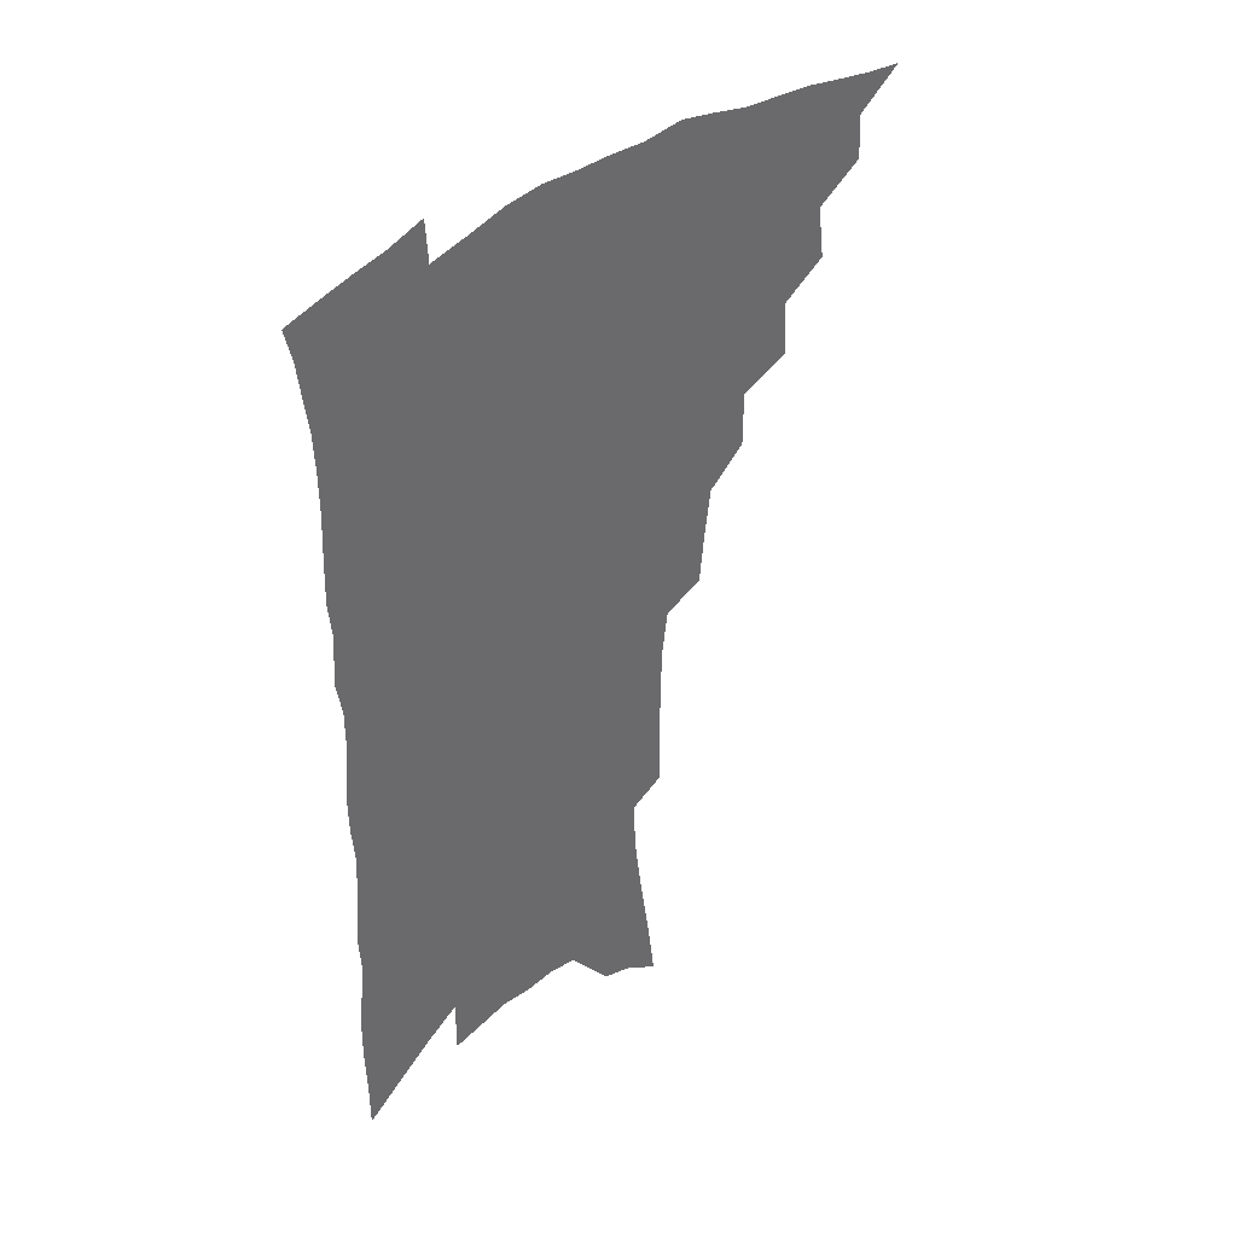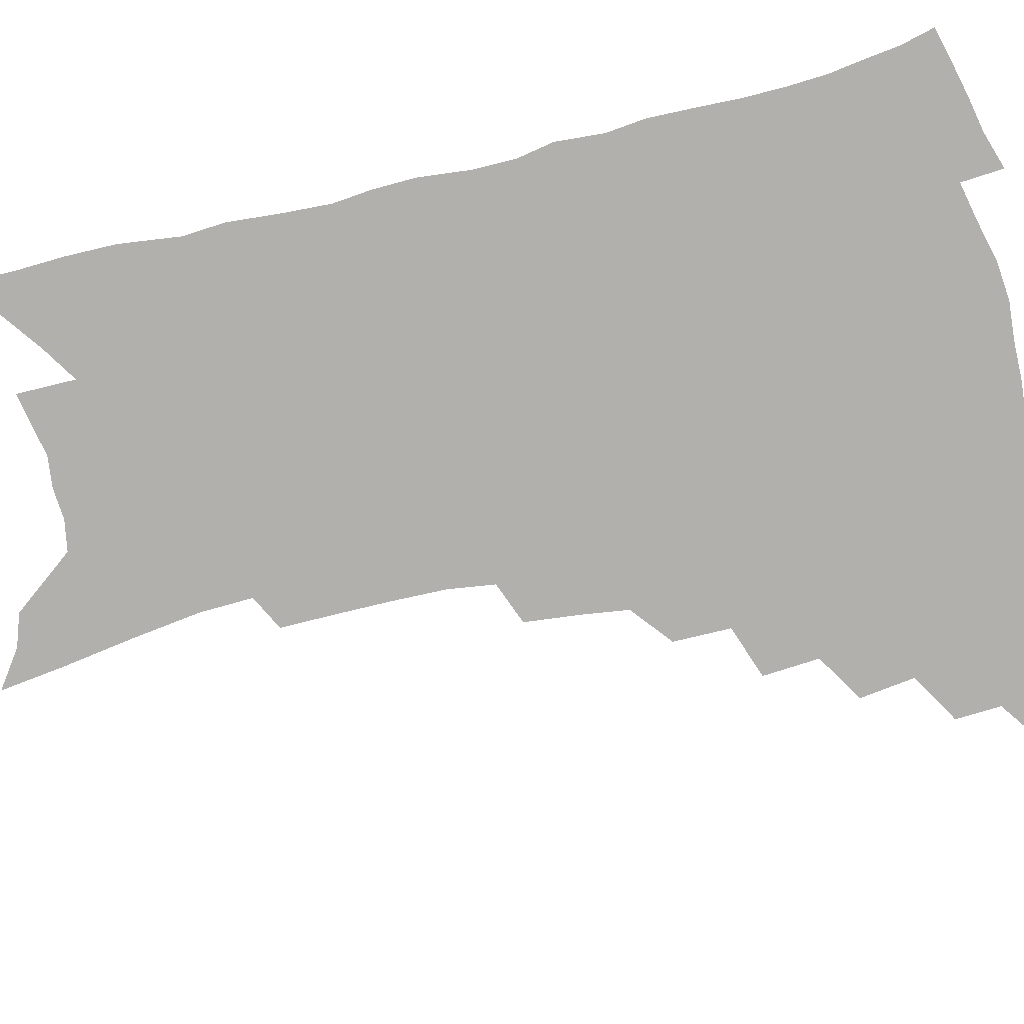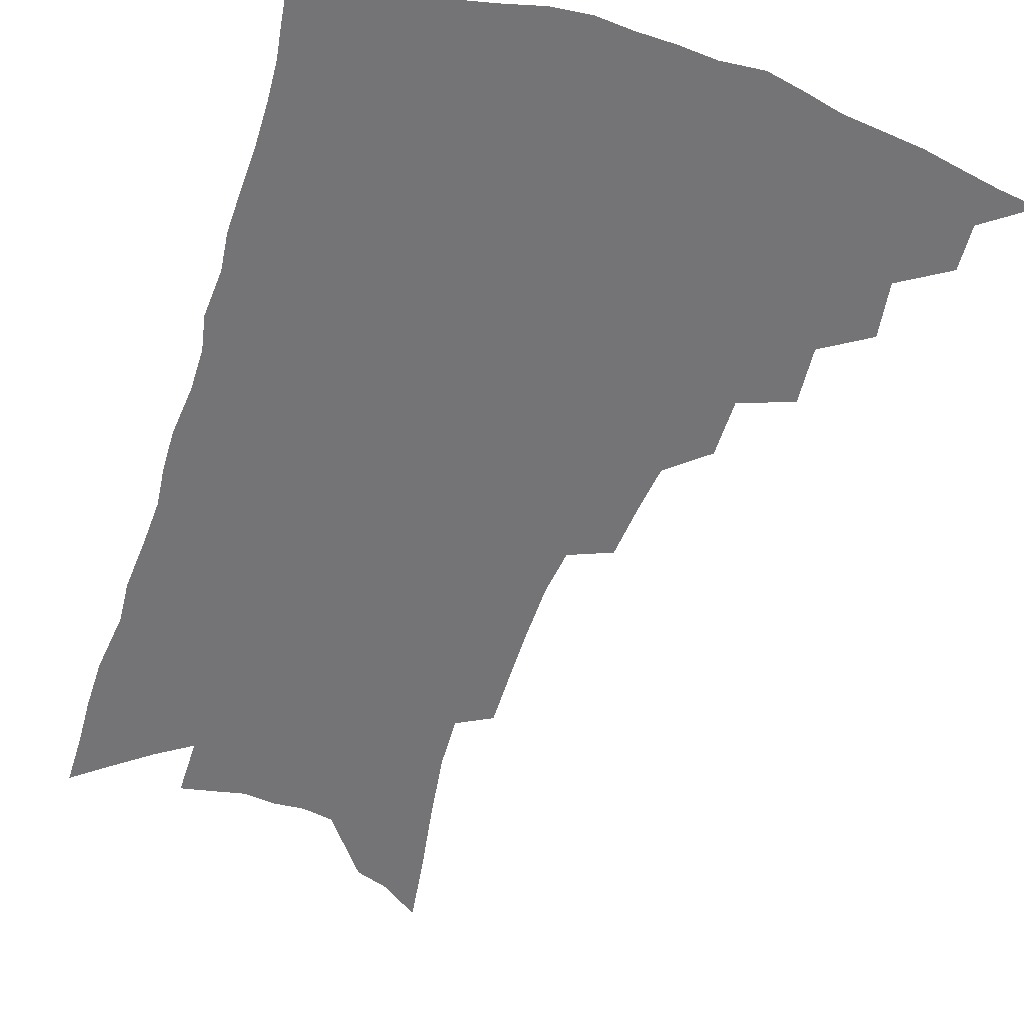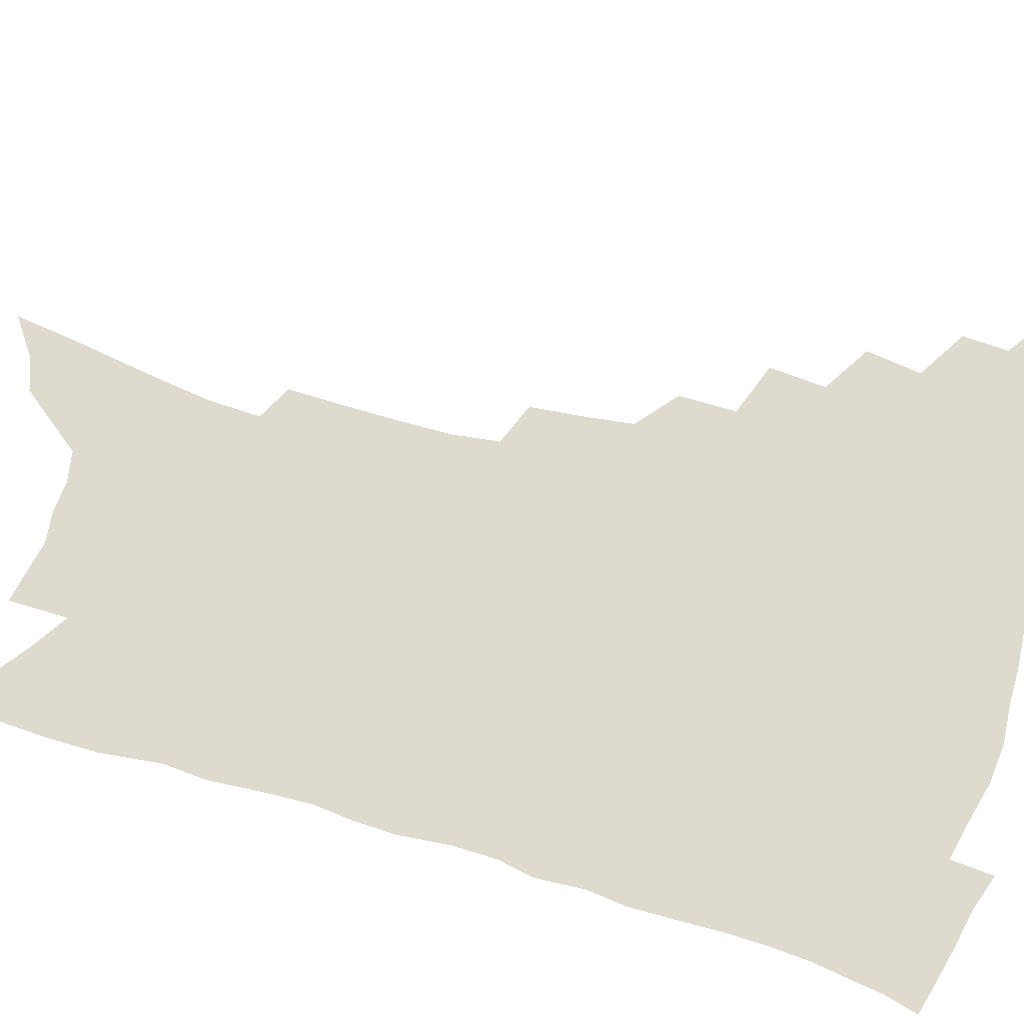
<metadata>
{"format":"obj","ext":"obj","renderer":"f3d","projection":"perspective","resolution":1024,"background":"white","views":[{"elev":40.3,"azim":136.1,"up":"+Y"},{"elev":-78.6,"azim":103.9,"up":"+Z"},{"elev":-56.3,"azim":162.6,"up":"+Z"},{"elev":71.2,"azim":107.0,"up":"+Z"}]}
</metadata>
<code>
v 457.6 481.5 0
v 474.1 452.5 0
v 475 469.3 0
v 472.8 483.8 0
v 489.8 421.3 0
v 492.4 441.6 0
v 491.3 457 0
v 489.8 471.7 0
v 487 486.7 0
v 506 389.7 0
v 507.4 410.6 0
v 508.3 429.2 0
v 508.1 445.1 0
v 506.7 459.8 0
v 504.1 474.4 0
v 501.1 489.7 0
v 525.8 361.8 0
v 525.6 382.9 0
v 525.3 401.8 0
v 525.4 419.5 0
v 524.9 434.9 0
v 523 448.2 0
v 520.9 462.2 0
v 518.7 476.4 0
v 515.8 491.5 0
v 545.3 312.3 0
v 543.2 331.8 0
v 540.7 349.7 0
v 541.9 374.3 0
v 541 391.2 0
v 539.8 406.7 0
v 538.6 421.1 0
v 538.1 436.2 0
v 537 450.3 0
v 535.2 464.3 0
v 532.8 478.6 0
v 530.3 493.3 0
v 563.9 228.8 0
v 563.9 248.2 0
v 563.8 268.4 0
v 563.3 289.2 0
v 560.9 306.3 0
v 558.5 324.5 0
v 557.2 344.1 0
v 556.2 362.9 0
v 554.9 378.6 0
v 554.9 396.5 0
v 554.2 411.3 0
v 553.7 425.7 0
v 552.5 439 0
v 552 452.6 0
v 549.3 466.4 0
v 546.9 480.8 0
v 544.3 496.8 0
v 565.5 127.2 0
v 568.6 151.3 0
v 572.8 178 0
v 576.1 203.1 0
v 576.6 222.3 0
v 576.9 242.5 0
v 576.6 261.8 0
v 576 281.4 0
v 574.4 298.5 0
v 572.2 314.4 0
v 570.9 333.2 0
v 569.6 350.5 0
v 569.2 369 0
v 568.1 383.7 0
v 567.4 398.7 0
v 567.5 414.4 0
v 566.9 428 0
v 566.4 441.5 0
v 564.9 454.5 0
v 562.9 468.3 0
v 561 482.6 0
v 558.2 499.9 0
v 579.2 137 0
v 584 166.5 0
v 588 194.6 0
v 589.2 215.9 0
v 589.2 234.5 0
v 588.2 250.9 0
v 587.8 270 0
v 587.3 290.1 0
v 586 307.5 0
v 583.9 321.9 0
v 582.6 338.6 0
v 582.2 357.1 0
v 581.3 372.1 0
v 581 388.4 0
v 580.7 402.9 0
v 580.2 416.7 0
v 580 430.3 0
v 579.3 442.7 0
v 578.4 455.6 0
v 576.8 469.2 0
v 575.1 483.7 0
v 573.9 498.6 0
v 591.2 141.2 0
v 597.5 177.8 0
v 599.8 202.6 0
v 600.7 224.4 0
v 600.2 241.6 0
v 599.8 260.1 0
v 599.1 278.3 0
v 597.8 294.4 0
v 596.6 310.7 0
v 595.7 328.9 0
v 594.7 344.9 0
v 593.9 360 0
v 593.2 374.8 0
v 592.7 388.5 0
v 592.6 403.5 0
v 592.5 417.8 0
v 592.2 430.5 0
v 592 443.6 0
v 591.5 456.4 0
v 590.6 469.7 0
v 589.5 483.6 0
v 587.8 499.8 0
v 608.2 163.7 0
v 610.4 188.9 0
v 611.2 209.7 0
v 611 226.5 0
v 610.6 243.9 0
v 610 259.6 0
v 609.5 282.9 0
v 608.6 299.5 0
v 607.5 314.8 0
v 606.6 330.4 0
v 605.8 346.3 0
v 605.3 361.9 0
v 605 377.1 0
v 605.1 392.3 0
v 604.7 405 0
v 604.9 419.3 0
v 604.7 431.4 0
v 604.6 444 0
v 604.7 456.8 0
v 604.1 469.9 0
v 603 484.6 0
v 601.8 500.1 0
v 619.7 165.7 0
v 621.2 190.4 0
v 621.6 211.6 0
v 621.7 231.4 0
v 620.9 245.6 0
v 620.5 263.7 0
v 619.8 284.7 0
v 619.1 299.7 0
v 618.2 318.1 0
v 617.6 333.5 0
v 616.9 348.1 0
v 616.6 363 0
v 616.5 378.6 0
v 616.4 393 0
v 616.5 405.6 0
v 616.7 419 0
v 617.2 432.3 0
v 617.4 444.4 0
v 617.7 456.8 0
v 617.7 469.5 0
v 617.1 483.3 0
v 615.5 501.3 0
v 631 164.9 0
v 632.1 191.4 0
v 632.2 215.9 0
v 632.1 231.8 0
v 631.6 250.7 0
v 630.9 265.4 0
v 630.3 284 0
v 629.6 300.3 0
v 628.9 317.4 0
v 628.3 334 0
v 628.1 346.3 0
v 627.7 364.6 0
v 627.6 378.8 0
v 627.8 392.1 0
v 628 406 0
v 628.4 419.1 0
v 629 431.9 0
v 629.7 444.4 0
v 630.5 456.5 0
v 630.7 469.1 0
v 630.3 483.9 0
v 629.6 500 0
v 642.7 166.2 0
v 643.1 191.9 0
v 643.2 211.1 0
v 642.6 231.5 0
v 642.2 248.2 0
v 641.2 270.2 0
v 640.8 284.9 0
v 640.2 300.7 0
v 639.7 316.5 0
v 639 333.7 0
v 639 347.6 0
v 638.8 363.4 0
v 638.9 377.6 0
v 639.1 391.3 0
v 639.4 405.7 0
v 640 418.6 0
v 640.7 431.6 0
v 641.6 443.6 0
v 642.8 455.8 0
v 643.5 468.5 0
v 644.5 481.6 0
v 644.9 496.2 0
v 654.4 163.9 0
v 654.4 187.8 0
v 654.1 209.3 0
v 653.4 229.2 0
v 652.9 247.2 0
v 652.4 265.1 0
v 651.3 283.5 0
v 650.9 299.1 0
v 650.5 314.9 0
v 650.1 330.9 0
v 650.8 343.6 0
v 649.9 361.7 0
v 650.1 375.7 0
v 650.6 389.3 0
v 651.3 402.6 0
v 651.6 417.1 0
v 652.5 429.6 0
v 653.7 441.7 0
v 654.9 455.2 0
v 656.2 467.1 0
v 657.8 479.4 0
v 658.9 493.2 0
v 660 508.8 0
v 666.2 161.6 0
v 666.1 183.2 0
v 665.9 203 0
v 665 223.8 0
v 664.2 243.1 0
v 663.1 262.8 0
v 662.3 280.1 0
v 661.7 296.8 0
v 661.6 312 0
v 661.7 326.8 0
v 661.6 342.3 0
v 661.5 357.9 0
v 662 371.9 0
v 662.6 385.5 0
v 662.7 401 0
v 663.5 414.3 0
v 664.1 428.2 0
v 665.5 440.4 0
v 666.6 453.6 0
v 668.4 465.4 0
v 670.3 477.6 0
v 672.2 489.8 0
v 673.7 504.4 0
v 679.1 174.9 0
v 678 196.8 0
v 676.8 218.3 0
v 676.1 237.1 0
v 675.5 255.1 0
v 674.4 273.6 0
v 673.6 290.9 0
v 673.5 306.6 0
v 673.6 321.8 0
v 673.6 337.3 0
v 673.8 352.2 0
v 674.1 367.3 0
v 674.2 382.6 0
v 674.2 398 0
v 675.3 411.2 0
v 676.3 424.7 0
v 677.5 437.7 0
v 678.3 451.8 0
v 680.3 463.5 0
v 682.3 475.5 0
v 684.4 487.5 0
v 686.5 501.9 0
v 692.9 164.8 0
v 691.4 187.4 0
v 690.5 207.8 0
v 689.5 227.4 0
v 689 245.5 0
v 687.3 265.2 0
v 687.3 281.4 0
v 686.1 299.3 0
v 686.9 313.9 0
v 686.8 329.8 0
v 685.8 347 0
v 687.1 360.7 0
v 687.4 376 0
v 688.5 390.2 0
v 688 406.4 0
v 688.6 420.9 0
v 689.5 434.9 0
v 691 448.1 0
v 692 461.7 0
v 694.4 473.3 0
v 696.1 485.2 0
v 698.9 498.9 0
v 707.2 154.1 0
v 707.2 173.2 0
v 707.9 190.8 0
v 707.7 209.3 0
v 704.8 231.7 0
v 705.9 247.4 0
v 704.3 266.5 0
v 703.3 284.3 0
v 704.6 298.6 0
v 705 314.3 0
v 703 333.3 0
v 703 349.2 0
v 705.4 362.4 0
v 704.1 380.2 0
v 705.6 394.5 0
v 705.1 410.9 0
v 704.4 427.5 0
v 704.5 443 0
v 705.3 457.6 0
v 707.1 470.5 0
v 708.7 483.3 0
v 711.7 495.6 0
f 3 4 1
f 6 7 2
f 2 7 3
f 7 8 3
f 3 8 4
f 8 9 4
f 11 12 5
f 5 12 6
f 12 13 6
f 6 13 7
f 13 14 7
f 7 14 8
f 14 15 8
f 8 15 9
f 15 16 9
f 18 19 10
f 10 19 11
f 19 20 11
f 11 20 12
f 20 21 12
f 12 21 13
f 21 22 13
f 13 22 14
f 22 23 14
f 14 23 15
f 23 24 15
f 15 24 16
f 24 25 16
f 28 29 17
f 17 29 18
f 29 30 18
f 18 30 19
f 30 31 19
f 19 31 20
f 31 32 20
f 20 32 21
f 32 33 21
f 21 33 22
f 33 34 22
f 22 34 23
f 34 35 23
f 23 35 24
f 35 36 24
f 24 36 25
f 36 37 25
f 42 43 26
f 26 43 27
f 43 44 27
f 27 44 28
f 44 45 28
f 28 45 29
f 45 46 29
f 29 46 30
f 46 47 30
f 30 47 31
f 47 48 31
f 31 48 32
f 48 49 32
f 32 49 33
f 49 50 33
f 33 50 34
f 50 51 34
f 34 51 35
f 51 52 35
f 35 52 36
f 52 53 36
f 36 53 37
f 53 54 37
f 59 60 38
f 38 60 39
f 60 61 39
f 39 61 40
f 61 62 40
f 40 62 41
f 62 63 41
f 41 63 42
f 63 64 42
f 42 64 43
f 64 65 43
f 43 65 44
f 65 66 44
f 44 66 45
f 66 67 45
f 45 67 46
f 67 68 46
f 46 68 47
f 68 69 47
f 47 69 48
f 69 70 48
f 48 70 49
f 70 71 49
f 49 71 50
f 71 72 50
f 50 72 51
f 72 73 51
f 51 73 52
f 73 74 52
f 52 74 53
f 74 75 53
f 53 75 54
f 75 76 54
f 55 77 56
f 77 78 56
f 56 78 57
f 78 79 57
f 57 79 58
f 79 80 58
f 58 80 59
f 80 81 59
f 59 81 60
f 81 82 60
f 60 82 61
f 82 83 61
f 61 83 62
f 83 84 62
f 62 84 63
f 84 85 63
f 63 85 64
f 85 86 64
f 64 86 65
f 86 87 65
f 65 87 66
f 87 88 66
f 66 88 67
f 88 89 67
f 67 89 68
f 89 90 68
f 68 90 69
f 90 91 69
f 69 91 70
f 91 92 70
f 70 92 71
f 92 93 71
f 71 93 72
f 93 94 72
f 72 94 73
f 94 95 73
f 73 95 74
f 95 96 74
f 74 96 75
f 96 97 75
f 75 97 76
f 97 98 76
f 77 99 78
f 99 100 78
f 78 100 79
f 100 101 79
f 79 101 80
f 101 102 80
f 80 102 81
f 102 103 81
f 81 103 82
f 103 104 82
f 82 104 83
f 104 105 83
f 83 105 84
f 105 106 84
f 84 106 85
f 106 107 85
f 85 107 86
f 107 108 86
f 86 108 87
f 108 109 87
f 87 109 88
f 109 110 88
f 88 110 89
f 110 111 89
f 89 111 90
f 111 112 90
f 90 112 91
f 112 113 91
f 91 113 92
f 113 114 92
f 92 114 93
f 114 115 93
f 93 115 94
f 115 116 94
f 94 116 95
f 116 117 95
f 95 117 96
f 117 118 96
f 96 118 97
f 118 119 97
f 97 119 98
f 119 120 98
f 99 121 100
f 121 122 100
f 100 122 101
f 122 123 101
f 101 123 102
f 123 124 102
f 102 124 103
f 124 125 103
f 103 125 104
f 125 126 104
f 104 126 105
f 126 127 105
f 105 127 106
f 127 128 106
f 106 128 107
f 128 129 107
f 107 129 108
f 129 130 108
f 108 130 109
f 130 131 109
f 109 131 110
f 131 132 110
f 110 132 111
f 132 133 111
f 111 133 112
f 133 134 112
f 112 134 113
f 134 135 113
f 113 135 114
f 135 136 114
f 114 136 115
f 136 137 115
f 115 137 116
f 137 138 116
f 116 138 117
f 138 139 117
f 117 139 118
f 139 140 118
f 118 140 119
f 140 141 119
f 119 141 120
f 141 142 120
f 121 143 122
f 143 144 122
f 122 144 123
f 144 145 123
f 123 145 124
f 145 146 124
f 124 146 125
f 146 147 125
f 125 147 126
f 147 148 126
f 126 148 127
f 148 149 127
f 127 149 128
f 149 150 128
f 128 150 129
f 150 151 129
f 129 151 130
f 151 152 130
f 130 152 131
f 152 153 131
f 131 153 132
f 153 154 132
f 132 154 133
f 154 155 133
f 133 155 134
f 155 156 134
f 134 156 135
f 156 157 135
f 135 157 136
f 157 158 136
f 136 158 137
f 158 159 137
f 137 159 138
f 159 160 138
f 138 160 139
f 160 161 139
f 139 161 140
f 161 162 140
f 140 162 141
f 162 163 141
f 141 163 142
f 163 164 142
f 143 165 144
f 165 166 144
f 144 166 145
f 166 167 145
f 145 167 146
f 167 168 146
f 146 168 147
f 168 169 147
f 147 169 148
f 169 170 148
f 148 170 149
f 170 171 149
f 149 171 150
f 171 172 150
f 150 172 151
f 172 173 151
f 151 173 152
f 173 174 152
f 152 174 153
f 174 175 153
f 153 175 154
f 175 176 154
f 154 176 155
f 176 177 155
f 155 177 156
f 177 178 156
f 156 178 157
f 178 179 157
f 157 179 158
f 179 180 158
f 158 180 159
f 180 181 159
f 159 181 160
f 181 182 160
f 160 182 161
f 182 183 161
f 161 183 162
f 183 184 162
f 162 184 163
f 184 185 163
f 163 185 164
f 185 186 164
f 165 187 166
f 187 188 166
f 166 188 167
f 188 189 167
f 167 189 168
f 189 190 168
f 168 190 169
f 190 191 169
f 169 191 170
f 191 192 170
f 170 192 171
f 192 193 171
f 171 193 172
f 193 194 172
f 172 194 173
f 194 195 173
f 173 195 174
f 195 196 174
f 174 196 175
f 196 197 175
f 175 197 176
f 197 198 176
f 176 198 177
f 198 199 177
f 177 199 178
f 199 200 178
f 178 200 179
f 200 201 179
f 179 201 180
f 201 202 180
f 180 202 181
f 202 203 181
f 181 203 182
f 203 204 182
f 182 204 183
f 204 205 183
f 183 205 184
f 205 206 184
f 184 206 185
f 206 207 185
f 185 207 186
f 207 208 186
f 187 209 188
f 209 210 188
f 188 210 189
f 210 211 189
f 189 211 190
f 211 212 190
f 190 212 191
f 212 213 191
f 191 213 192
f 213 214 192
f 192 214 193
f 214 215 193
f 193 215 194
f 215 216 194
f 194 216 195
f 216 217 195
f 195 217 196
f 217 218 196
f 196 218 197
f 218 219 197
f 197 219 198
f 219 220 198
f 198 220 199
f 220 221 199
f 199 221 200
f 221 222 200
f 200 222 201
f 222 223 201
f 201 223 202
f 223 224 202
f 202 224 203
f 224 225 203
f 203 225 204
f 225 226 204
f 204 226 205
f 226 227 205
f 205 227 206
f 227 228 206
f 206 228 207
f 228 229 207
f 207 229 208
f 229 230 208
f 209 232 210
f 232 233 210
f 210 233 211
f 233 234 211
f 211 234 212
f 234 235 212
f 212 235 213
f 235 236 213
f 213 236 214
f 236 237 214
f 214 237 215
f 237 238 215
f 215 238 216
f 238 239 216
f 216 239 217
f 239 240 217
f 217 240 218
f 240 241 218
f 218 241 219
f 241 242 219
f 219 242 220
f 242 243 220
f 220 243 221
f 243 244 221
f 221 244 222
f 244 245 222
f 222 245 223
f 245 246 223
f 223 246 224
f 246 247 224
f 224 247 225
f 247 248 225
f 225 248 226
f 248 249 226
f 226 249 227
f 249 250 227
f 227 250 228
f 250 251 228
f 228 251 229
f 251 252 229
f 229 252 230
f 252 253 230
f 230 253 231
f 253 254 231
f 233 255 234
f 255 256 234
f 234 256 235
f 256 257 235
f 235 257 236
f 257 258 236
f 236 258 237
f 258 259 237
f 237 259 238
f 259 260 238
f 238 260 239
f 260 261 239
f 239 261 240
f 261 262 240
f 240 262 241
f 262 263 241
f 241 263 242
f 263 264 242
f 242 264 243
f 264 265 243
f 243 265 244
f 265 266 244
f 244 266 245
f 266 267 245
f 245 267 246
f 267 268 246
f 246 268 247
f 268 269 247
f 247 269 248
f 269 270 248
f 248 270 249
f 270 271 249
f 249 271 250
f 271 272 250
f 250 272 251
f 272 273 251
f 251 273 252
f 273 274 252
f 252 274 253
f 274 275 253
f 253 275 254
f 275 276 254
f 255 277 256
f 277 278 256
f 256 278 257
f 278 279 257
f 257 279 258
f 279 280 258
f 258 280 259
f 280 281 259
f 259 281 260
f 281 282 260
f 260 282 261
f 282 283 261
f 261 283 262
f 283 284 262
f 262 284 263
f 284 285 263
f 263 285 264
f 285 286 264
f 264 286 265
f 286 287 265
f 265 287 266
f 287 288 266
f 266 288 267
f 288 289 267
f 267 289 268
f 289 290 268
f 268 290 269
f 290 291 269
f 269 291 270
f 291 292 270
f 270 292 271
f 292 293 271
f 271 293 272
f 293 294 272
f 272 294 273
f 294 295 273
f 273 295 274
f 295 296 274
f 274 296 275
f 296 297 275
f 275 297 276
f 297 298 276
f 277 299 278
f 299 300 278
f 278 300 279
f 300 301 279
f 279 301 280
f 301 302 280
f 280 302 281
f 302 303 281
f 281 303 282
f 303 304 282
f 282 304 283
f 304 305 283
f 283 305 284
f 305 306 284
f 284 306 285
f 306 307 285
f 285 307 286
f 307 308 286
f 286 308 287
f 308 309 287
f 287 309 288
f 309 310 288
f 288 310 289
f 310 311 289
f 289 311 290
f 311 312 290
f 290 312 291
f 312 313 291
f 291 313 292
f 313 314 292
f 292 314 293
f 314 315 293
f 293 315 294
f 315 316 294
f 294 316 295
f 316 317 295
f 295 317 296
f 317 318 296
f 296 318 297
f 318 319 297
f 297 319 298
f 319 320 298

</code>
